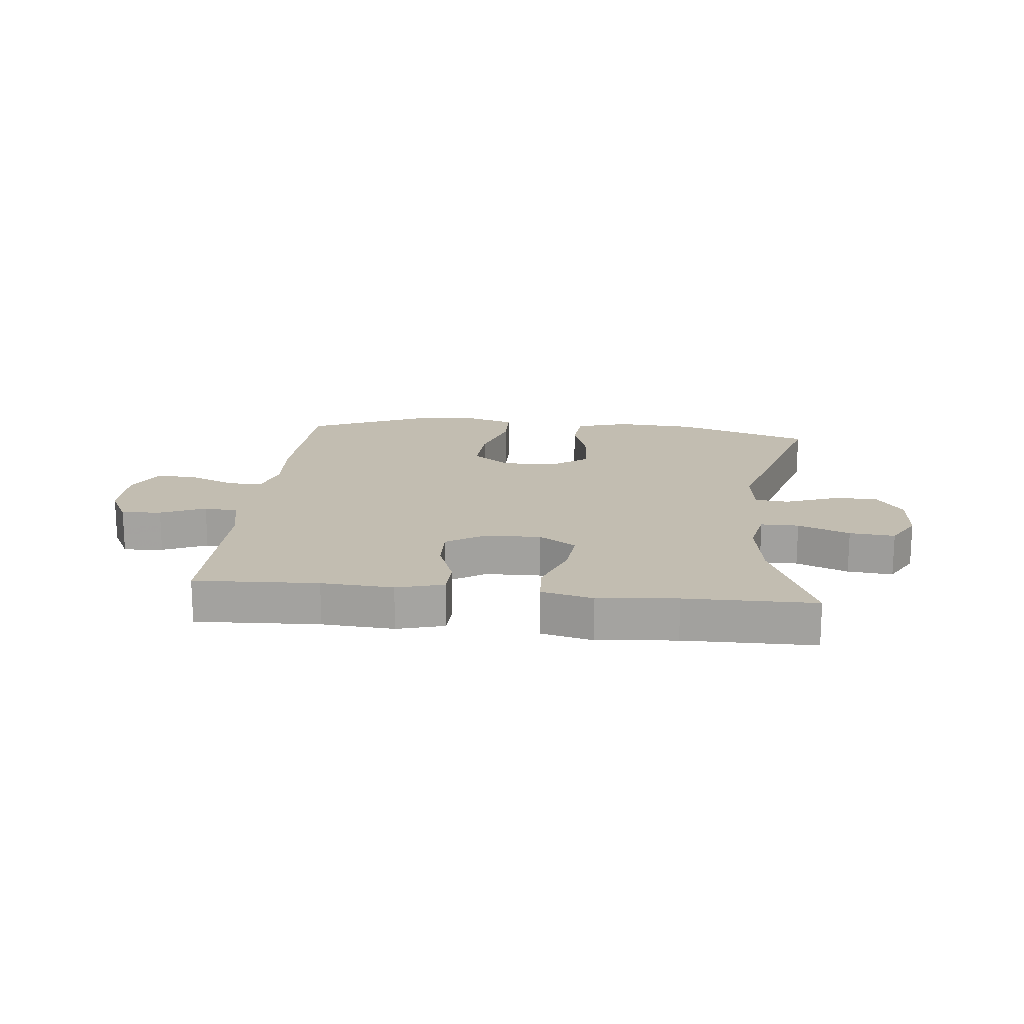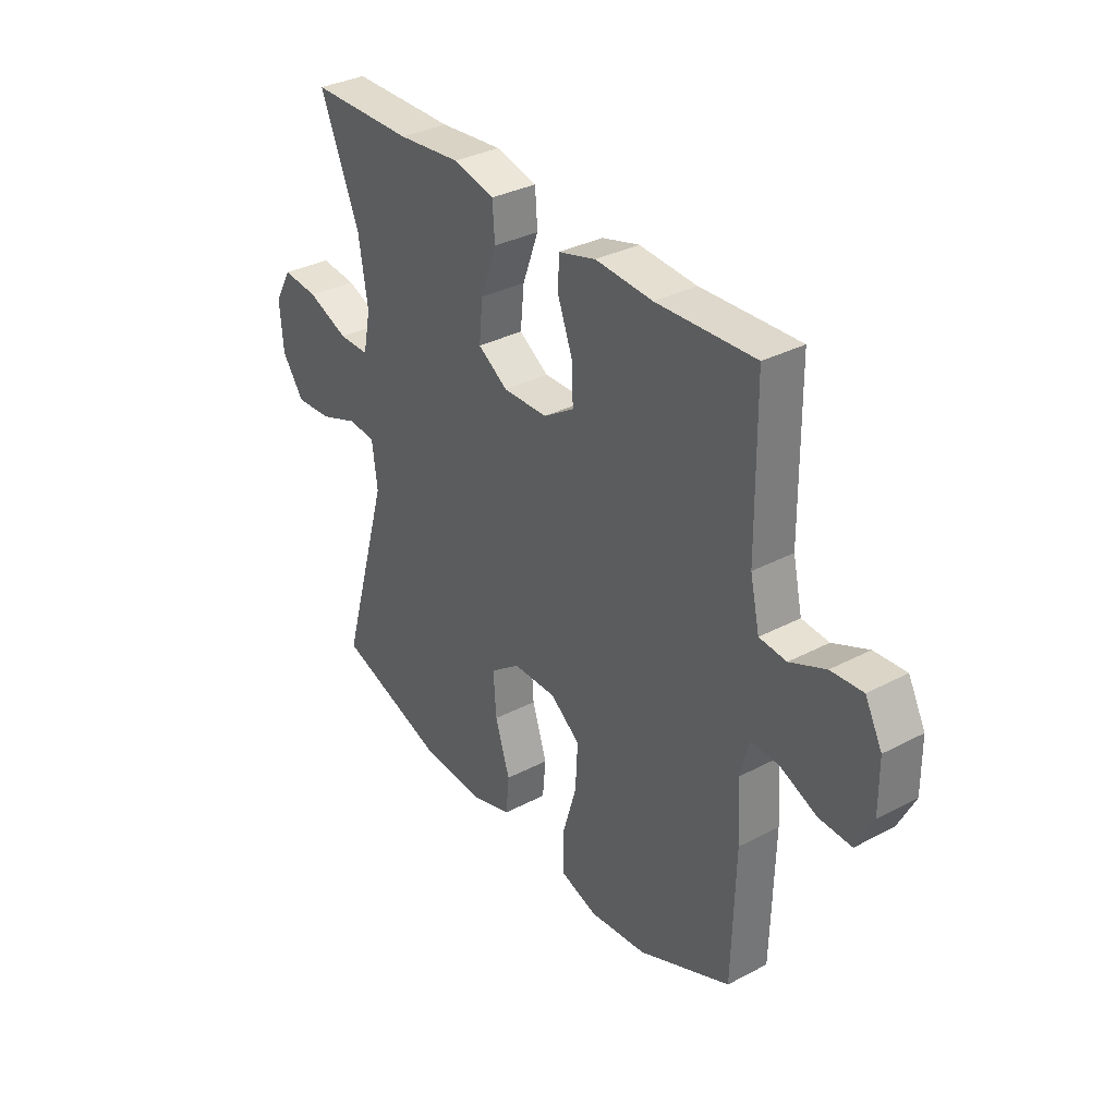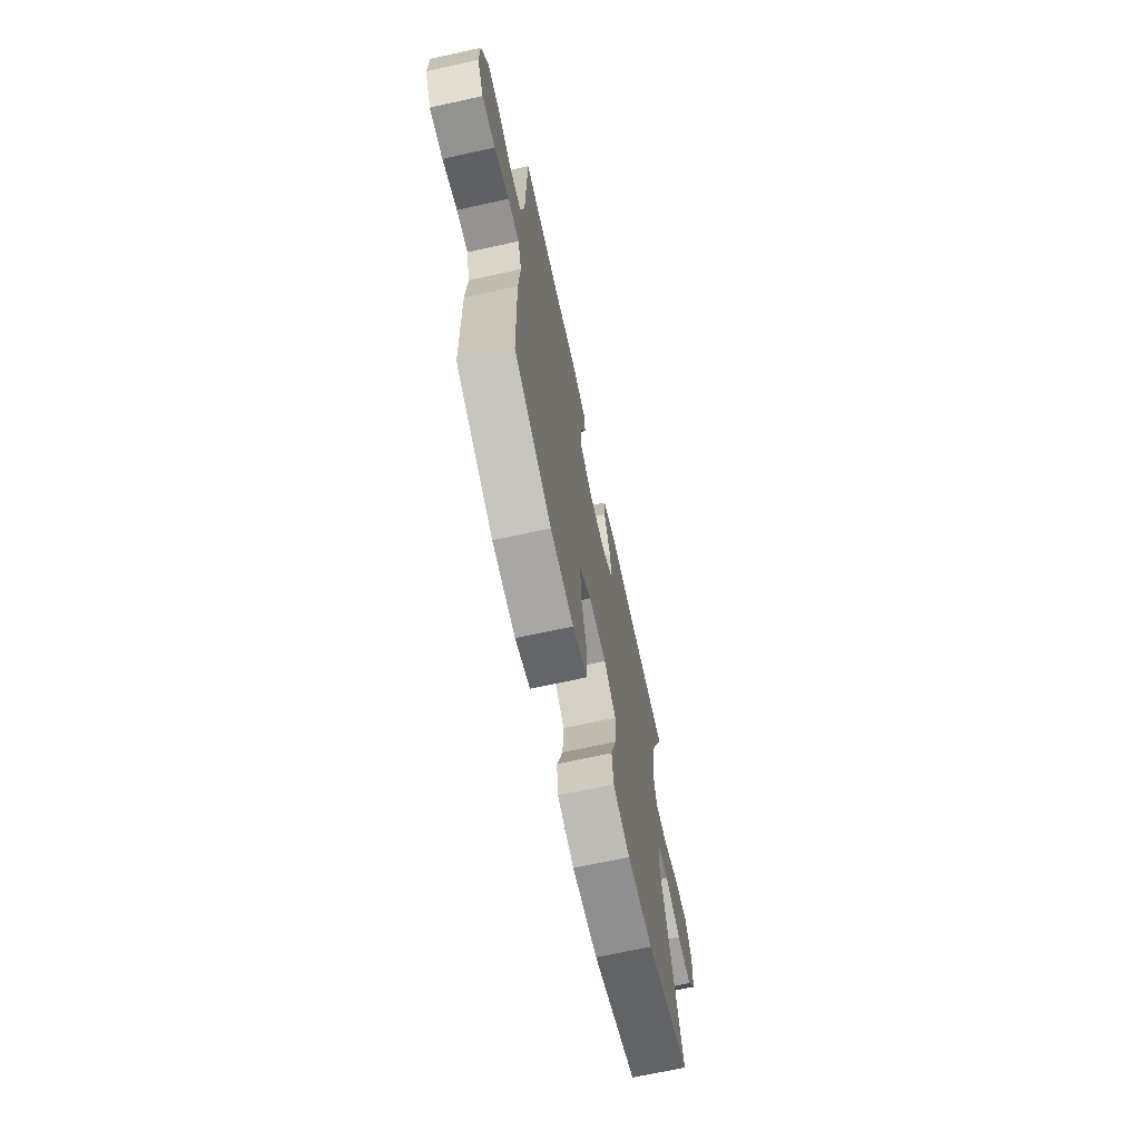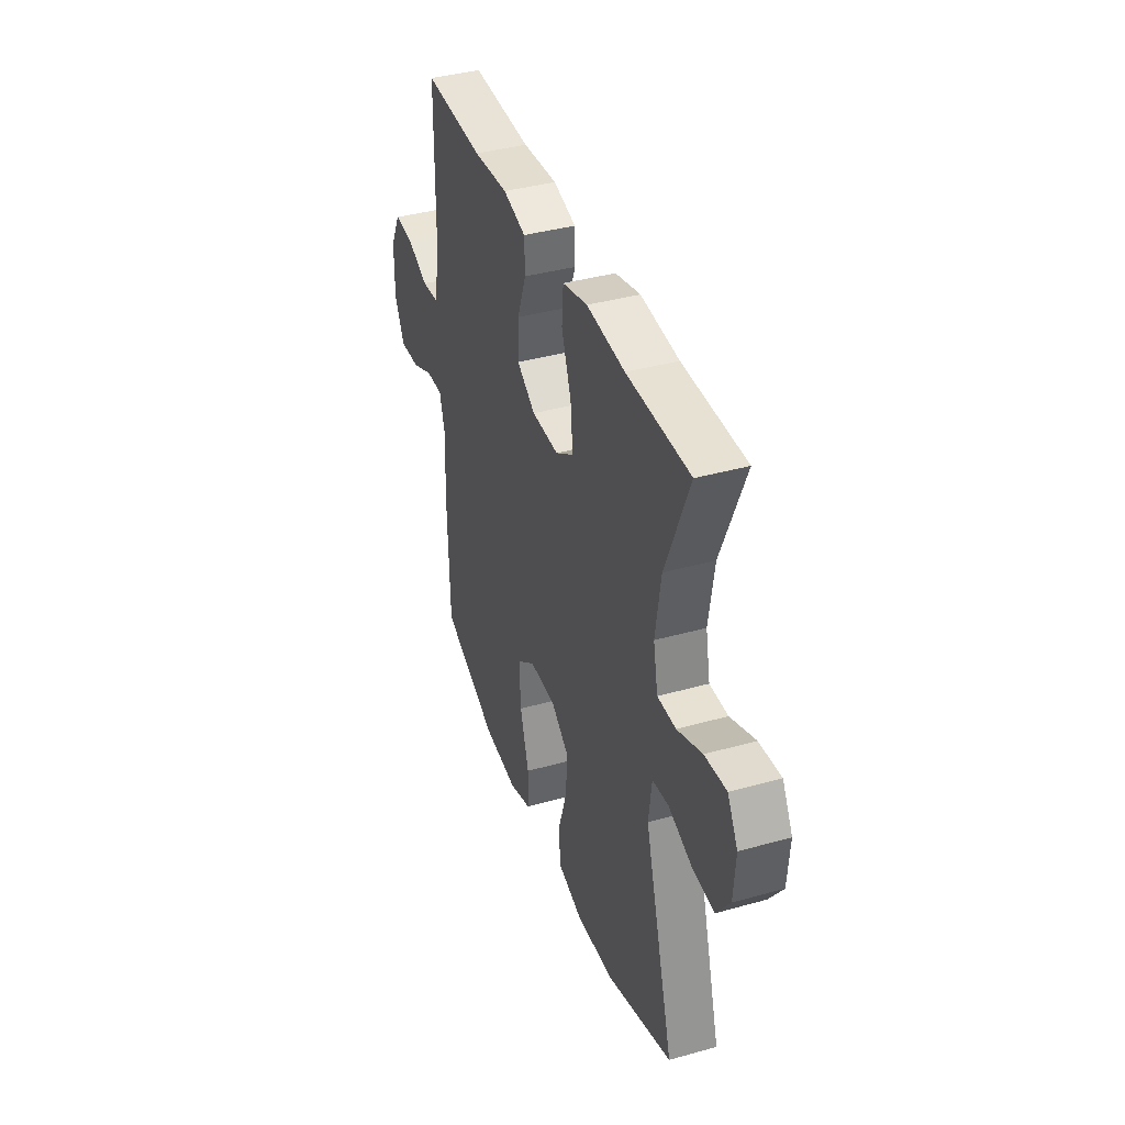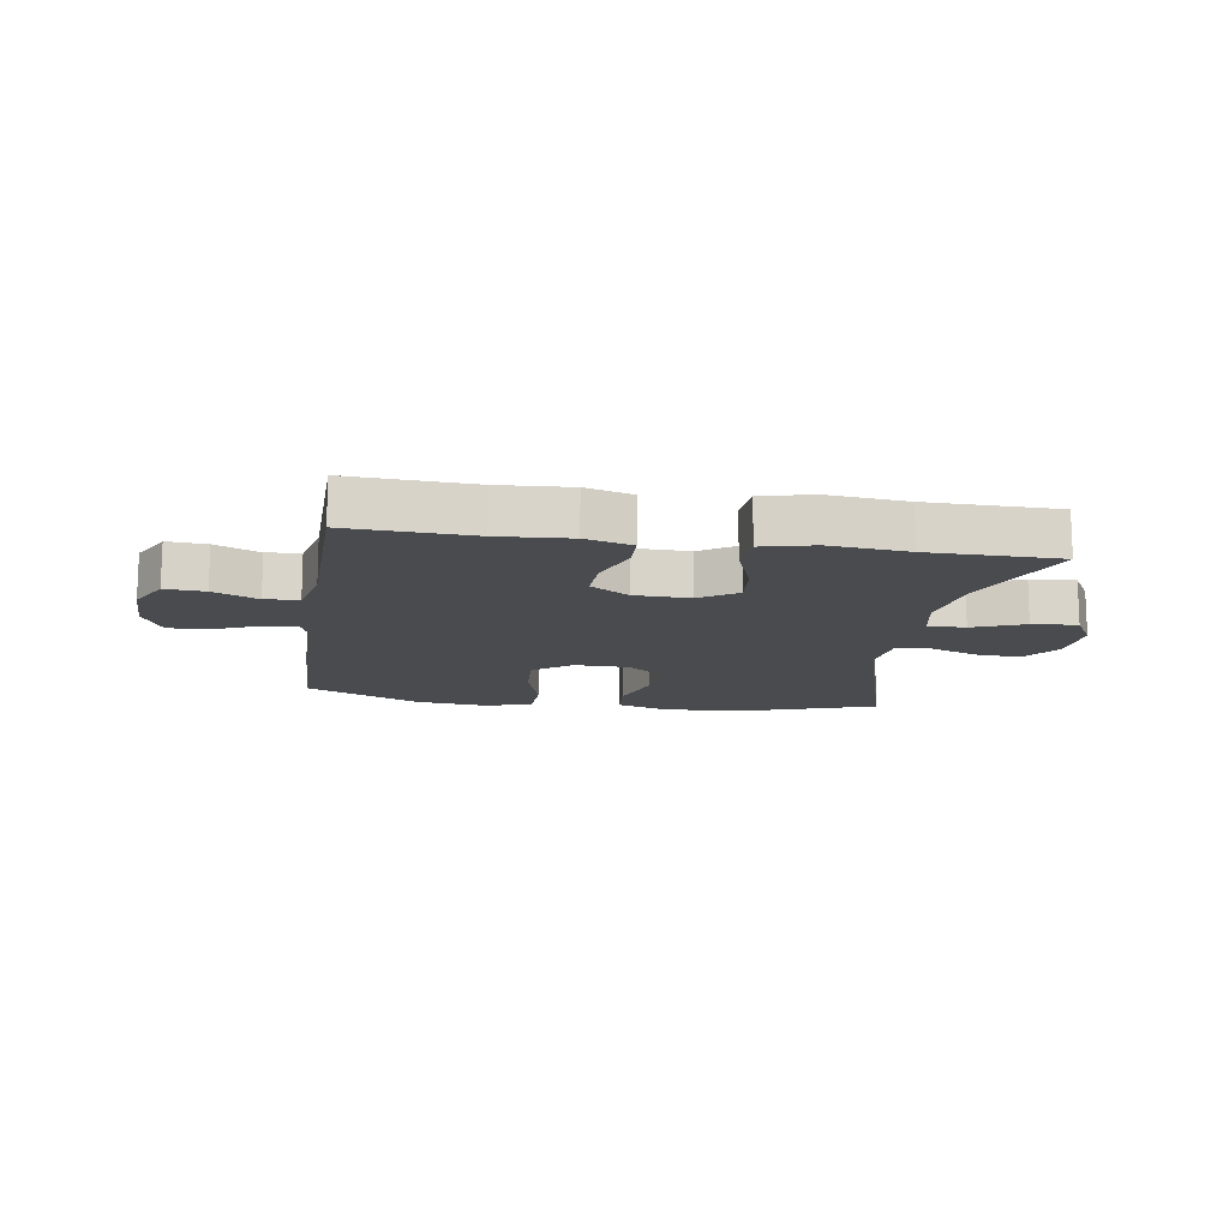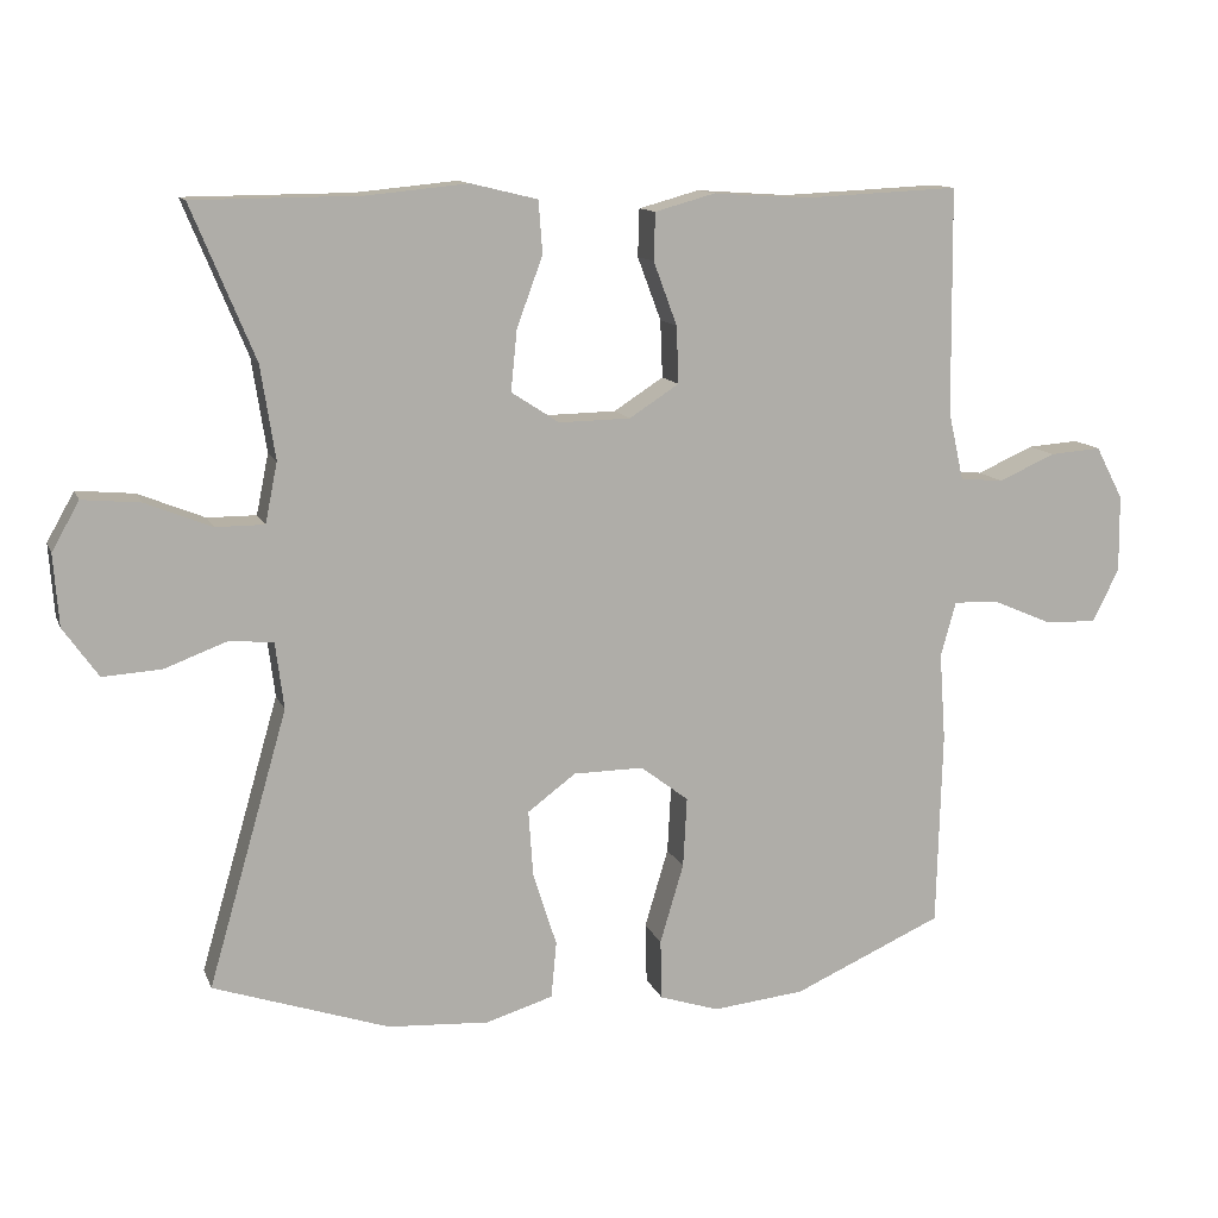
<metadata>
{"format":"obj","ext":"obj","renderer":"f3d","projection":"perspective","resolution":1024,"background":"white","views":[{"elev":17.0,"azim":6.1,"up":"+Y"},{"elev":33.8,"azim":-125.6,"up":"+Z"},{"elev":-68.7,"azim":-77.6,"up":"+Z"},{"elev":38.9,"azim":70.6,"up":"+Z"},{"elev":-13.9,"azim":-8.9,"up":"+Y"},{"elev":12.0,"azim":163.8,"up":"+Z"}]}
</metadata>
<code>
v 0.5 0.07 -0.5
v 0.27 0.07 -0.577
v 0.137 0.07 -0.585
v 0.049 0.07 -0.558
v 0.042 0.07 -0.484
v 0.073 0.07 -0.387
v 0.079 0.07 -0.3
v 0.016 0.07 -0.253
v -0.076 0.07 -0.252
v -0.139 0.07 -0.3
v -0.134 0.07 -0.392
v -0.103 0.07 -0.496
v -0.105 0.07 -0.575
v -0.183 0.07 -0.6
v -0.304 0.07 -0.587
v -0.5 0.07 -0.5
v -0.507 0.07 -0.242
v -0.499 0.07 -0.127
v -0.519 0.07 -0.055
v -0.578 0.07 -0.057
v -0.655 0.07 -0.09
v -0.724 0.07 -0.093
v -0.759 0.07 -0.023
v -0.758 0.07 0.078
v -0.722 0.07 0.147
v -0.655 0.07 0.142
v -0.58 0.07 0.109
v -0.523 0.07 0.114
v -0.503 0.07 0.203
v -0.5 0.07 0.5
v -0.292 0.07 0.49
v -0.171 0.07 0.498
v -0.092 0.07 0.476
v -0.09 0.07 0.414
v -0.121 0.07 0.331
v -0.124 0.07 0.256
v -0.059 0.07 0.214
v 0.035 0.07 0.212
v 0.098 0.07 0.253
v 0.09 0.07 0.333
v 0.056 0.07 0.425
v 0.061 0.07 0.494
v 0.148 0.07 0.515
v 0.281 0.07 0.502
v 0.5 0.07 0.5
v 0.417 0.07 0.3
v 0.398 0.07 0.178
v 0.414 0.07 0.099
v 0.478 0.07 0.099
v 0.565 0.07 0.134
v 0.641 0.07 0.141
v 0.677 0.07 0.077
v 0.67 0.07 -0.017
v 0.624 0.07 -0.082
v 0.547 0.07 -0.077
v 0.464 0.07 -0.046
v 0.407 0.07 -0.052
v 0.396 0.07 -0.139
v 0.5 0 -0.5
v 0.27 0 -0.577
v 0.137 0 -0.585
v 0.049 0 -0.558
v 0.042 0 -0.484
v 0.073 0 -0.387
v 0.079 0 -0.3
v 0.016 0 -0.253
v -0.076 0 -0.252
v -0.139 0 -0.3
v -0.134 0 -0.392
v -0.103 0 -0.496
v -0.105 0 -0.575
v -0.183 0 -0.6
v -0.304 0 -0.587
v -0.5 0 -0.5
v -0.507 0 -0.242
v -0.499 0 -0.127
v -0.519 0 -0.055
v -0.578 0 -0.057
v -0.655 0 -0.09
v -0.724 0 -0.093
v -0.759 0 -0.023
v -0.758 0 0.078
v -0.722 0 0.147
v -0.655 0 0.142
v -0.58 0 0.109
v -0.523 0 0.114
v -0.503 0 0.203
v -0.5 0 0.5
v -0.292 0 0.49
v -0.171 0 0.498
v -0.092 0 0.476
v -0.09 0 0.414
v -0.121 0 0.331
v -0.124 0 0.256
v -0.059 0 0.214
v 0.035 0 0.212
v 0.098 0 0.253
v 0.09 0 0.333
v 0.056 0 0.425
v 0.061 0 0.494
v 0.148 0 0.515
v 0.281 0 0.502
v 0.5 0 0.5
v 0.417 0 0.3
v 0.398 0 0.178
v 0.414 0 0.099
v 0.478 0 0.099
v 0.565 0 0.134
v 0.641 0 0.141
v 0.677 0 0.077
v 0.67 0 -0.017
v 0.624 0 -0.082
v 0.547 0 -0.077
v 0.464 0 -0.046
v 0.407 0 -0.052
v 0.396 0 -0.139
f 53 54 55 56
f 53 56 57
f 52 53 57
f 49 50 51 52
f 48 49 52 57
f 47 48 57 58
f 44 45 46
f 44 46 47
f 43 44 47 58
f 40 41 42 43
f 39 40 43 58
f 32 33 34 35
f 31 32 35 36
f 29 30 31 36
f 28 29 36 37
f 24 25 26 27
f 24 27 28
f 23 24 28
f 20 21 22 23
f 19 20 23 28
f 18 19 28 37
f 11 12 13 14
f 10 11 14 15
f 3 4 5 6
f 3 6 7
f 2 3 7
f 1 2 7
f 38 39 58 1
f 10 15 16 17
f 9 10 17 18
f 8 9 18 37
f 8 37 38
f 1 7 8 38
f 114 113 112 111
f 115 114 111
f 115 111 110
f 110 109 108 107
f 115 110 107 106
f 116 115 106 105
f 104 103 102
f 105 104 102
f 116 105 102 101
f 101 100 99 98
f 116 101 98 97
f 93 92 91 90
f 94 93 90 89
f 94 89 88 87
f 95 94 87 86
f 85 84 83 82
f 86 85 82
f 86 82 81
f 81 80 79 78
f 86 81 78 77
f 95 86 77 76
f 72 71 70 69
f 73 72 69 68
f 64 63 62 61
f 65 64 61
f 65 61 60
f 65 60 59
f 59 116 97 96
f 75 74 73 68
f 76 75 68 67
f 95 76 67 66
f 96 95 66
f 96 66 65 59
f 1 59 60 2
f 2 60 61 3
f 3 61 62 4
f 4 62 63 5
f 5 63 64 6
f 6 64 65 7
f 7 65 66 8
f 8 66 67 9
f 9 67 68 10
f 10 68 69 11
f 11 69 70 12
f 12 70 71 13
f 13 71 72 14
f 14 72 73 15
f 15 73 74 16
f 16 74 75 17
f 17 75 76 18
f 18 76 77 19
f 19 77 78 20
f 20 78 79 21
f 21 79 80 22
f 22 80 81 23
f 23 81 82 24
f 24 82 83 25
f 25 83 84 26
f 26 84 85 27
f 27 85 86 28
f 28 86 87 29
f 29 87 88 30
f 30 88 89 31
f 31 89 90 32
f 32 90 91 33
f 33 91 92 34
f 34 92 93 35
f 35 93 94 36
f 36 94 95 37
f 37 95 96 38
f 38 96 97 39
f 39 97 98 40
f 40 98 99 41
f 41 99 100 42
f 42 100 101 43
f 43 101 102 44
f 44 102 103 45
f 45 103 104 46
f 46 104 105 47
f 47 105 106 48
f 48 106 107 49
f 49 107 108 50
f 50 108 109 51
f 51 109 110 52
f 52 110 111 53
f 53 111 112 54
f 54 112 113 55
f 55 113 114 56
f 56 114 115 57
f 57 115 116 58
f 58 116 59 1

</code>
